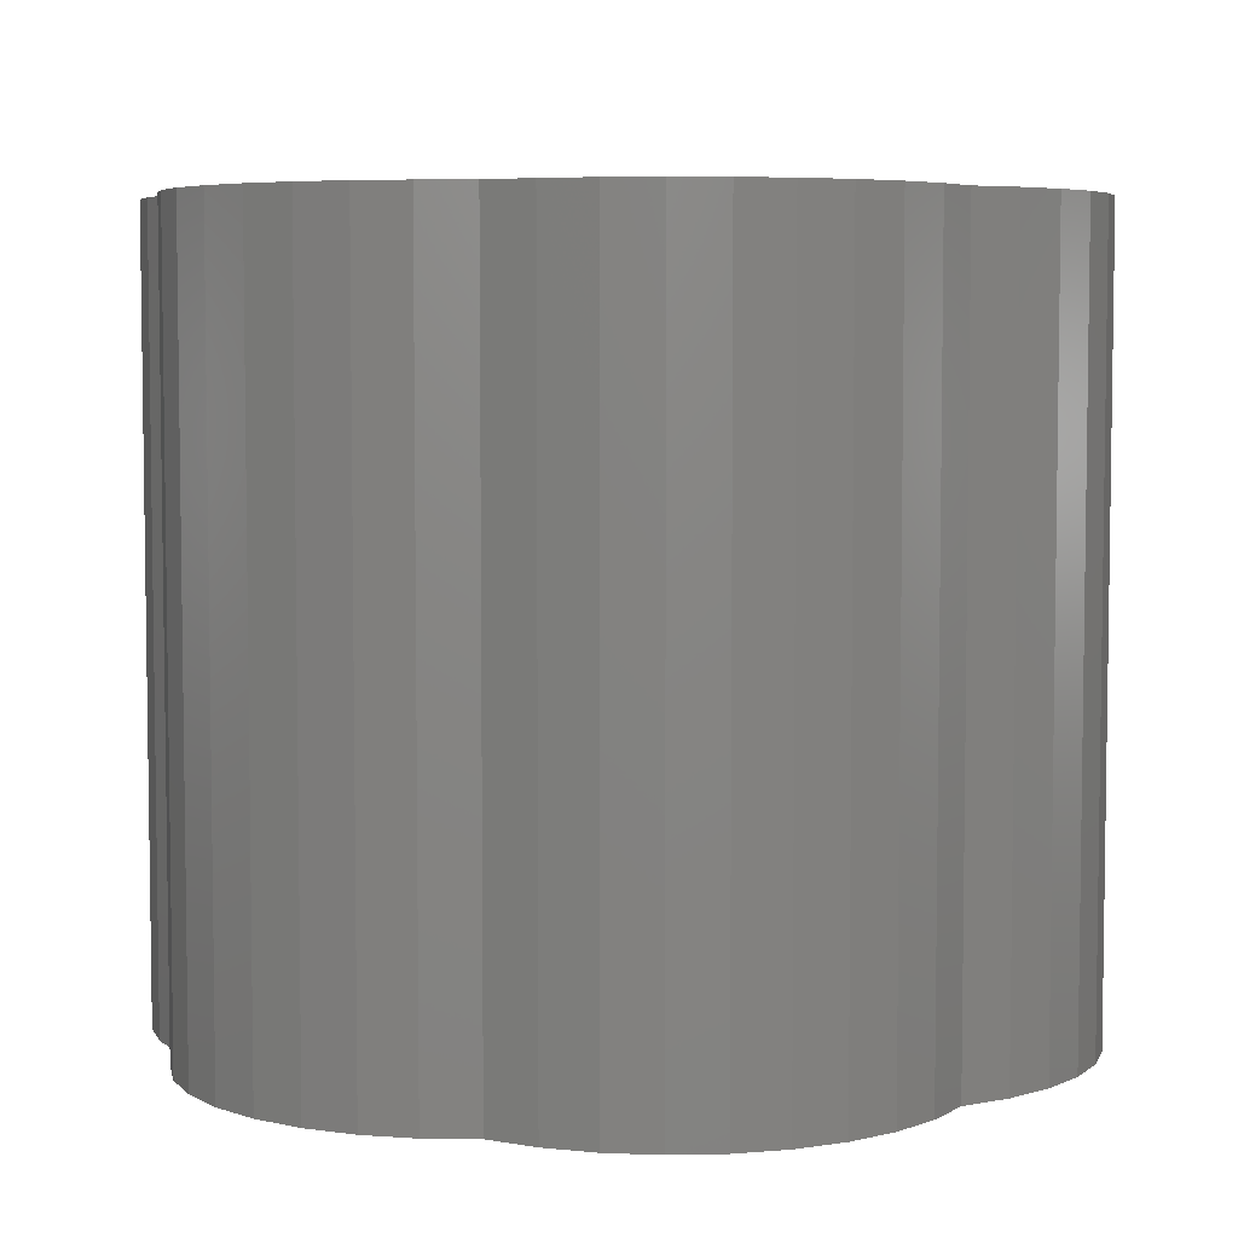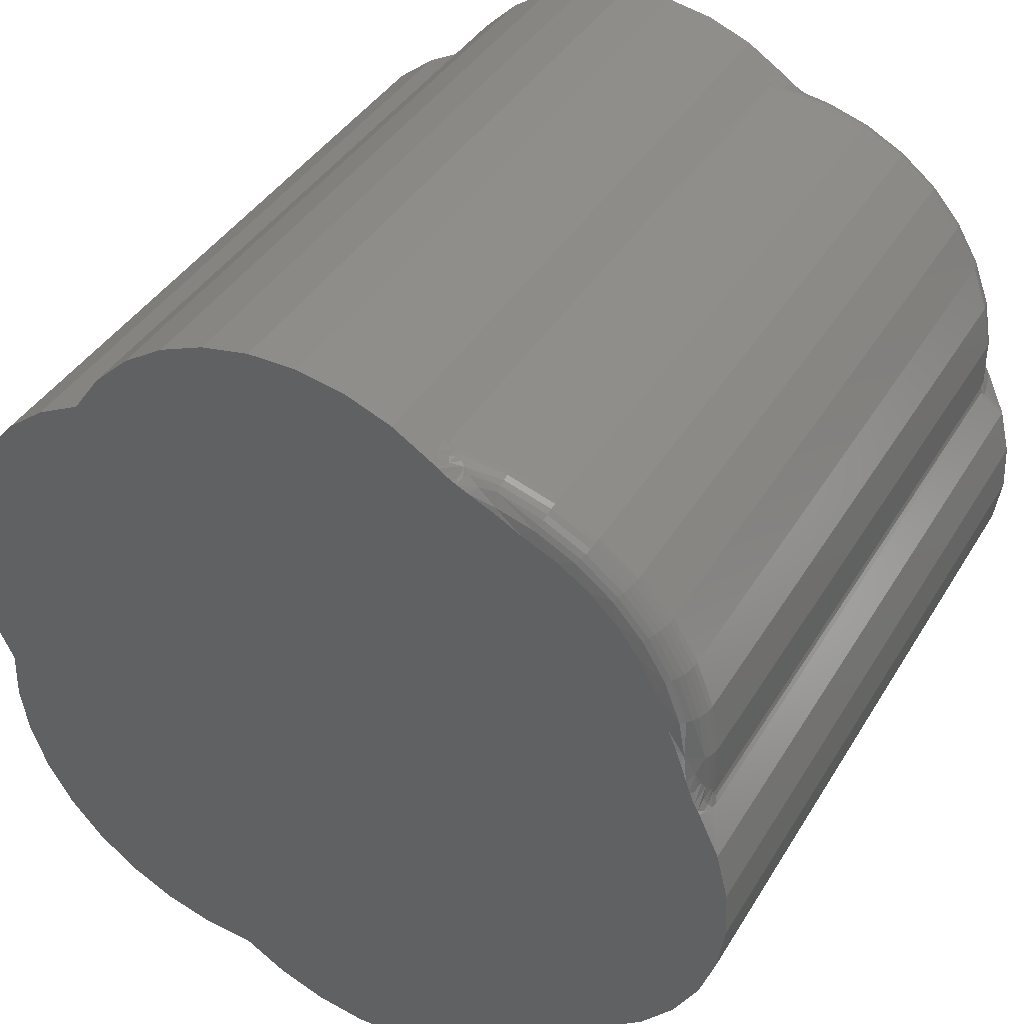
<metadata>
{"format":"stl","ext":"stl","renderer":"f3d","projection":"perspective","resolution":1024,"background":"white","views":[{"elev":5.5,"azim":-85.9,"up":"+Y"},{"elev":39.9,"azim":28.3,"up":"+Z"}]}
</metadata>
<code>
# stl→obj: 330 verts, 656 faces
v 0.3597 5.533e-17 0.1683
v 0.3695 -0.002379 0.1782
v 0.3727 -0.00124 0.1465
v 0.3476 5.669e-17 0.2049
v 0.2114 5.63e-17 0.3341
v 0.2248 -0.002379 0.3418
v 0.2464 5.735e-17 0.318
v 0.1888 -0.001662 0.3514
v 0.3296 5.759e-17 0.2391
v 0.3536 -0.002379 0.2205
v 0.3064 5.801e-17 0.2699
v 0.3304 -0.002379 0.2592
v 0.2784 5.793e-17 0.2964
v 0.3004 -0.002379 0.2931
v 0.2648 -0.002379 0.3209
v 0.1692 -0.006007 0.3638
v 0.1837 -0.009153 0.3649
v 0.2268 -0.005267 0.3468
v 0.1855 -0.02515 0.3733
v 0.1391 -0.0245 0.3787
v 0.1381 -0.02664 0.3791
v 0.141 -0.02179 0.3779
v 0.1851 -0.01929 0.3716
v 0.1439 -0.01873 0.3766
v 0.1487 -0.01512 0.3745
v 0.1845 -0.01389 0.3687
v 0.156 -0.01102 0.3709
v 0.3962 -0.03125 0.08672
v 0.3962 -0.0293 0.08689
v 0.3966 -0.03125 0.1354
v 0.396 -0.02664 0.08767
v 0.396 -0.02515 0.1354
v 0.3957 -0.0245 0.08877
v 0.3952 -0.0218 0.09078
v 0.3942 -0.01874 0.09395
v 0.3942 -0.01929 0.1352
v 0.3927 -0.01515 0.09903
v 0.1856 -0.03125 0.3739
v 0.1374 -0.0293 0.3794
v 0.1372 -0.03125 0.3795
v 0.3913 -0.01389 0.135
v 0.3896 -0.01047 0.1084
v 0.384 -0.005651 0.1227
v 0.3747 -0.005267 0.1797
v 0.3793 -0.009153 0.1809
v 0.383 -0.01389 0.1819
v 0.3881 -0.03125 0.1833
v 0.3875 -0.02515 0.1832
v 0.3858 -0.01929 0.1827
v 0.371 -0.03125 0.2289
v 0.3705 -0.02515 0.2287
v 0.3689 -0.01929 0.2279
v 0.3663 -0.01389 0.2266
v 0.3628 -0.009153 0.2249
v 0.3585 -0.005267 0.2229
v 0.3459 -0.03125 0.2706
v 0.3454 -0.02515 0.2703
v 0.344 -0.01929 0.2692
v 0.3417 -0.01389 0.2675
v 0.3385 -0.009153 0.2652
v 0.3347 -0.005267 0.2624
v 0.3136 -0.03125 0.3071
v 0.3132 -0.02515 0.3067
v 0.312 -0.01929 0.3054
v 0.31 -0.01389 0.3033
v 0.3074 -0.009153 0.3004
v 0.3041 -0.005267 0.297
v 0.2753 -0.03125 0.3371
v 0.275 -0.02515 0.3366
v 0.274 -0.01929 0.3351
v 0.2724 -0.01389 0.3327
v 0.2703 -0.009153 0.3294
v 0.2678 -0.005267 0.3254
v 0.2321 -0.03125 0.3596
v 0.2319 -0.02515 0.3591
v 0.2312 -0.01929 0.3574
v 0.2301 -0.01389 0.3547
v 0.2286 -0.009153 0.3511
v 0.1372 -0.7188 0.3795
v 0.1856 -0.7188 0.3739
v 0.2321 -0.7188 0.3596
v 0.2753 -0.7188 0.3371
v 0.3136 -0.7188 0.3071
v 0.3459 -0.7188 0.2706
v 0.371 -0.7188 0.2289
v 0.3881 -0.7188 0.1833
v 0.3966 -0.7188 0.1354
v 0.3962 -0.7188 0.08672
v 0.3597 -0.75 0.1683
v 0.3695 -0.7476 0.1782
v 0.3476 -0.75 0.2049
v 0.3761 -0.7479 0.1399
v 0.396 -0.7248 0.1354
v 0.3962 -0.7216 0.08709
v 0.2114 -0.75 0.3341
v 0.2248 -0.7476 0.3418
v 0.186 -0.7479 0.3533
v 0.2464 -0.75 0.318
v 0.3747 -0.7447 0.1797
v 0.3793 -0.7408 0.1809
v 0.3913 -0.7361 0.135
v 0.3857 -0.7432 0.1186
v 0.3536 -0.7476 0.2205
v 0.3296 -0.75 0.2391
v 0.3304 -0.7476 0.2592
v 0.3064 -0.75 0.2699
v 0.3004 -0.7476 0.2931
v 0.2784 -0.75 0.2964
v 0.2648 -0.7476 0.3209
v 0.1552 -0.7386 0.3713
v 0.1845 -0.7361 0.3687
v 0.1481 -0.7345 0.3747
v 0.1851 -0.7307 0.3716
v 0.1433 -0.7307 0.3769
v 0.1405 -0.7276 0.3781
v 0.1373 -0.7205 0.3794
v 0.3904 -0.7386 0.1061
v 0.3929 -0.7345 0.09841
v 0.3942 -0.7307 0.1352
v 0.3944 -0.7307 0.0933
v 0.3951 -0.7283 0.09091
v 0.3956 -0.7259 0.08903
v 0.3959 -0.7242 0.08805
v 0.1837 -0.7408 0.3649
v 0.1667 -0.7432 0.3652
v 0.2268 -0.7447 0.3468
v 0.2286 -0.7408 0.3511
v 0.1855 -0.7248 0.3733
v 0.1379 -0.7228 0.3792
v 0.1389 -0.7251 0.3788
v 0.3875 -0.7248 0.1832
v 0.3858 -0.7307 0.1827
v 0.383 -0.7361 0.1819
v 0.3705 -0.7248 0.2287
v 0.3689 -0.7307 0.2279
v 0.3663 -0.7361 0.2266
v 0.3628 -0.7408 0.2249
v 0.3585 -0.7447 0.2229
v 0.3454 -0.7248 0.2703
v 0.344 -0.7307 0.2692
v 0.3417 -0.7361 0.2675
v 0.3385 -0.7408 0.2652
v 0.3347 -0.7447 0.2624
v 0.3132 -0.7248 0.3067
v 0.312 -0.7307 0.3054
v 0.31 -0.7361 0.3033
v 0.3074 -0.7408 0.3004
v 0.3041 -0.7447 0.297
v 0.275 -0.7248 0.3366
v 0.274 -0.7307 0.3351
v 0.2724 -0.7361 0.3327
v 0.2703 -0.7408 0.3294
v 0.2678 -0.7447 0.3254
v 0.2319 -0.7248 0.3591
v 0.2312 -0.7307 0.3574
v 0.2301 -0.7361 0.3547
v 0.1275 5.416e-17 0.3795
v 0.1291 -0.001576 0.3783
v 0.1301 5.42e-17 0.3774
v 0.1248 -0.009195 0.3816
v 0.1301 -0.75 0.3774
v 0.1257 -0.7427 0.3809
v 0.1275 -0.75 0.3795
v 0.08538 -0.75 0.4063
v 0.1223 -0.7347 0.3834
v 0.1203 -0.7268 0.3849
v 0.1197 -0.7199 0.3854
v 0.08538 7.504e-17 0.4063
v 0.1197 -0.7188 0.3854
v 0.1197 -0.03125 0.3854
v 0.1203 -0.0235 0.3849
v 0.122 -0.01636 0.3837
v -0.2611 5.001e-17 0.3018
v -0.2611 -0.75 0.3018
v -0.2325 5.387e-17 0.3427
v -0.2325 -0.75 0.3427
v -0.1967 5.778e-17 0.3774
v -0.1967 -0.75 0.3774
v -0.155 6.161e-17 0.4047
v -0.155 -0.75 0.4047
v -0.1088 6.522e-17 0.4236
v -0.1088 -0.75 0.4236
v -0.05993 6.848e-17 0.4334
v -0.05993 -0.75 0.4334
v -0.01006 7.127e-17 0.4337
v -0.01006 -0.75 0.4337
v 0.03897 7.348e-17 0.4246
v 0.03897 -0.75 0.4246
v 0.3805 5.334e-17 0.1116
v -0.4199 -1.092e-17 0.1172
v 0.3759 5.387e-17 0.1257
v -0.1736 -1.718e-17 -0.3762
v 0.2026 -1.844e-18 -0.3713
v -0.1229 -1.46e-17 -0.3803
v 0.0664 -1.269e-17 -0.4304
v 0.01632 -1.554e-17 -0.4318
v -0.03311 -1.784e-17 -0.4237
v 0.1365 5.43e-17 0.3728
v 0.1428 5.444e-17 0.3691
v 0.1509 5.465e-17 0.3648
v 0.163 5.5e-17 0.3591
v 0.1773 5.542e-17 0.3523
v 0.1977 5.598e-17 0.342
v -0.3059 4.364e-18 0.2785
v -0.4268 -1.408e-17 0.06716
v 0.3833 5.302e-17 0.103
v 0.3874 5.265e-17 0.09237
v 0.3911 5.241e-17 0.08436
v 0.3931 5.233e-17 0.08072
v 0.3951 5.225e-17 0.0773
v 0.4157 7.384e-17 0.03227
v -0.4241 -1.673e-17 0.01671
v 0.3703 5.447e-17 0.1422
v -0.4036 -7.357e-18 0.165
v -0.3785 -3.531e-18 0.2089
v -0.3456 4.243e-19 0.2472
v 0.3487 5.495e-17 -0.2411
v -0.3678 -1.968e-17 -0.227
v 0.3813 5.883e-17 -0.2038
v -0.3849 -1.797e-17 -0.1791
v 0.4062 6.258e-17 -0.161
v -0.3926 -1.561e-17 -0.1289
v 0.4225 6.608e-17 -0.1143
v -0.3906 -1.269e-17 -0.07812
v 0.4296 6.92e-17 -0.06528
v -0.4119 -1.877e-17 -0.03231
v 0.4273 7.182e-17 -0.01584
v -0.2225 -1.914e-17 -0.3625
v -0.2679 -2.04e-17 -0.3397
v 0.2378 2.089e-18 -0.3357
v -0.3082 -2.092e-17 -0.3088
v 0.2656 5.946e-18 -0.294
v -0.3419 -2.067e-17 -0.2707
v 0.3097 5.109e-17 -0.2715
v 0.1153 -9.368e-18 -0.4196
v -0.0801 -1.948e-17 -0.4063
v 0.1613 -5.71e-18 -0.3996
v 0.3741 -0.75 0.1312
v -0.4199 -0.75 0.1172
v 0.38 -0.75 0.1129
v -0.1229 -0.75 -0.3803
v 0.2026 -0.75 -0.3713
v -0.1736 -0.75 -0.3762
v -0.03311 -0.75 -0.4237
v 0.01632 -0.75 -0.4318
v 0.0664 -0.75 -0.4304
v 0.194 -0.75 0.344
v 0.1773 -0.75 0.3523
v 0.1602 -0.75 0.3604
v 0.1486 -0.75 0.366
v 0.1428 -0.75 0.3691
v 0.1357 -0.75 0.3734
v -0.4268 -0.75 0.06716
v -0.4241 -0.75 0.01671
v 0.4157 -0.75 0.03227
v 0.3951 -0.75 0.0773
v 0.3931 -0.75 0.08072
v 0.3895 -0.75 0.08764
v 0.3865 -0.75 0.09441
v 0.3842 -0.75 0.1006
v -0.3059 -0.75 0.2785
v -0.3456 -0.75 0.2472
v -0.3785 -0.75 0.2089
v -0.4036 -0.75 0.165
v 0.3684 -0.75 0.1475
v 0.4273 -0.75 -0.01584
v -0.4119 -0.75 -0.03231
v 0.4296 -0.75 -0.06528
v -0.3906 -0.75 -0.07812
v 0.4225 -0.75 -0.1143
v -0.3926 -0.75 -0.1289
v 0.4062 -0.75 -0.161
v -0.3849 -0.75 -0.1791
v 0.3813 -0.75 -0.2038
v -0.3678 -0.75 -0.227
v 0.3487 -0.75 -0.2411
v 0.3097 -0.75 -0.2715
v -0.3419 -0.75 -0.2707
v 0.2656 -0.75 -0.294
v -0.3082 -0.75 -0.3088
v 0.2378 -0.75 -0.3357
v -0.2679 -0.75 -0.3397
v -0.2225 -0.75 -0.3625
v 0.1613 -0.75 -0.3996
v -0.0801 -0.75 -0.4063
v 0.1153 -0.75 -0.4196
v 0.1347 -0.7375 0.3765
v 0.1311 -0.7317 0.379
v 0.1357 -0.7295 0.3781
v 0.1509 -0.7417 0.3697
v 0.1468 -0.7454 0.369
v 0.1325 -0.7188 0.3799
v 0.1334 -0.7244 0.3795
v 0.128 -0.7188 0.3811
v 0.1237 -0.7188 0.3829
v 0.1327 -0.02885 0.3798
v 0.1237 -0.03125 0.3829
v 0.136 -0.01086 0.3756
v 0.1394 -0.003745 0.3721
v 0.132 -0.01656 0.3784
v 0.134 -0.02383 0.3791
v 0.1367 -0.01902 0.3776
v 0.128 -0.03125 0.3811
v 0.1325 -0.03125 0.3799
v 0.3943 -0.002504 0.07884
v 0.3969 -0.01024 0.07416
v 0.3978 -0.7364 0.07261
v 0.3961 -0.7427 0.07572
v 0.3986 -0.01775 0.07112
v 0.3995 -0.02541 0.06941
v 0.3997 -0.03125 0.06902
v 0.3997 -0.7188 0.06902
v 0.3997 -0.7222 0.06916
v 0.399 -0.7297 0.07038
v 0.3958 -0.7244 0.08308
v 0.3962 -0.7188 0.08063
v 0.3974 -0.7188 0.07465
v 0.393 -0.7375 0.08501
v 0.3883 -0.7417 0.1022
v 0.387 -0.7454 0.09831
v 0.396 -0.734 0.0767
v 0.3962 -0.02997 0.08067
v 0.3962 -0.03125 0.08063
v 0.3898 -0.004834 0.08922
v 0.3947 -0.01734 0.08162
v 0.3956 -0.0247 0.08341
v 0.3945 -0.01967 0.08617
v 0.3974 -0.03125 0.07465
v 0.3905 -0.001172 0.08588
v 0.3925 -0.01153 0.08589
f 1 2 3
f 1 4 2
f 5 6 7
f 5 8 6
f 9 10 4
f 11 12 9
f 13 14 11
f 7 15 13
f 8 16 17
f 17 18 8
f 8 18 6
f 19 20 21
f 22 20 19
f 19 23 22
f 22 23 24
f 25 24 23
f 23 26 25
f 27 25 26
f 26 17 27
f 17 16 27
f 28 29 30
f 30 29 31
f 30 31 32
f 33 32 31
f 32 33 34
f 32 34 35
f 32 35 36
f 36 35 37
f 38 19 21
f 38 21 39
f 38 39 40
f 41 36 37
f 41 37 42
f 41 42 43
f 41 43 3
f 41 3 2
f 41 2 44
f 41 44 45
f 41 45 46
f 47 30 48
f 48 30 32
f 48 32 49
f 49 32 36
f 49 36 46
f 46 36 41
f 50 47 51
f 51 47 48
f 51 48 52
f 52 48 49
f 52 49 53
f 53 49 46
f 53 46 54
f 54 46 45
f 54 45 55
f 55 45 44
f 55 44 10
f 10 44 2
f 10 2 4
f 56 50 57
f 57 50 51
f 57 51 58
f 58 51 52
f 58 52 59
f 59 52 53
f 59 53 60
f 60 53 54
f 60 54 61
f 61 54 55
f 61 55 12
f 12 55 10
f 12 10 9
f 62 56 63
f 63 56 57
f 63 57 64
f 64 57 58
f 64 58 65
f 65 58 59
f 65 59 66
f 66 59 60
f 66 60 67
f 67 60 61
f 67 61 14
f 14 61 12
f 14 12 11
f 68 62 69
f 69 62 63
f 69 63 70
f 70 63 64
f 70 64 71
f 71 64 65
f 71 65 72
f 72 65 66
f 72 66 73
f 73 66 67
f 73 67 15
f 15 67 14
f 15 14 13
f 74 68 75
f 75 68 69
f 75 69 76
f 76 69 70
f 76 70 77
f 77 70 71
f 77 71 78
f 78 71 72
f 78 72 18
f 18 72 73
f 18 73 6
f 6 73 15
f 6 15 7
f 38 74 19
f 19 74 75
f 19 75 23
f 23 75 76
f 23 76 26
f 26 76 77
f 26 77 17
f 17 77 78
f 17 78 18
f 40 79 38
f 38 79 80
f 38 80 74
f 74 80 81
f 74 81 68
f 68 81 82
f 68 82 62
f 62 82 83
f 62 83 56
f 56 83 84
f 56 84 50
f 50 84 85
f 50 85 47
f 47 85 86
f 47 86 30
f 30 86 87
f 30 87 28
f 28 87 88
f 89 90 91
f 89 92 90
f 88 93 94
f 88 87 93
f 95 96 97
f 95 98 96
f 99 90 92
f 100 99 92
f 100 92 101
f 92 102 101
f 103 104 91
f 105 106 104
f 107 108 106
f 109 98 108
f 110 111 112
f 112 111 113
f 112 113 114
f 115 114 113
f 79 116 80
f 101 102 117
f 117 118 101
f 119 101 118
f 119 118 120
f 119 120 121
f 119 121 93
f 93 121 122
f 93 122 123
f 93 123 94
f 124 111 110
f 124 110 125
f 124 125 97
f 124 97 96
f 124 96 126
f 124 126 127
f 128 80 116
f 128 116 129
f 128 129 130
f 128 130 115
f 128 115 113
f 87 86 93
f 93 86 131
f 93 131 119
f 119 131 132
f 119 132 101
f 101 132 133
f 101 133 100
f 86 85 131
f 131 85 134
f 131 134 132
f 132 134 135
f 132 135 133
f 133 135 136
f 133 136 100
f 100 136 137
f 100 137 99
f 99 137 138
f 99 138 90
f 90 138 103
f 90 103 91
f 85 84 134
f 134 84 139
f 134 139 135
f 135 139 140
f 135 140 136
f 136 140 141
f 136 141 137
f 137 141 142
f 137 142 138
f 138 142 143
f 138 143 103
f 103 143 105
f 103 105 104
f 84 83 139
f 139 83 144
f 139 144 140
f 140 144 145
f 140 145 141
f 141 145 146
f 141 146 142
f 142 146 147
f 142 147 143
f 143 147 148
f 143 148 105
f 105 148 107
f 105 107 106
f 83 82 144
f 144 82 149
f 144 149 145
f 145 149 150
f 145 150 146
f 146 150 151
f 146 151 147
f 147 151 152
f 147 152 148
f 148 152 153
f 148 153 107
f 107 153 109
f 107 109 108
f 82 81 149
f 149 81 154
f 149 154 150
f 150 154 155
f 150 155 151
f 151 155 156
f 151 156 152
f 152 156 127
f 152 127 153
f 153 127 126
f 153 126 109
f 109 126 96
f 109 96 98
f 124 127 111
f 111 127 156
f 111 156 113
f 113 156 155
f 113 155 128
f 128 155 154
f 128 154 80
f 80 154 81
f 157 158 159
f 157 160 158
f 161 162 163
f 164 163 162
f 164 162 165
f 164 165 166
f 164 166 167
f 164 167 168
f 168 167 169
f 168 169 170
f 168 170 171
f 168 171 172
f 168 172 160
f 168 160 157
f 173 174 175
f 175 174 176
f 175 176 177
f 177 176 178
f 177 178 179
f 179 178 180
f 179 180 181
f 181 180 182
f 181 182 183
f 183 182 184
f 183 184 185
f 185 184 186
f 185 186 187
f 187 186 188
f 187 188 168
f 168 188 164
f 181 183 185
f 187 181 185
f 189 190 191
f 192 193 194
f 195 196 197
f 175 177 159
f 175 159 198
f 175 198 199
f 175 199 200
f 175 200 201
f 175 201 202
f 175 202 203
f 173 175 203
f 173 203 5
f 173 5 7
f 173 7 13
f 173 13 11
f 173 11 204
f 205 190 189
f 205 189 206
f 205 206 207
f 205 207 208
f 205 208 209
f 205 209 210
f 205 210 211
f 205 211 212
f 159 177 157
f 157 177 179
f 157 179 168
f 168 179 181
f 168 181 187
f 191 190 213
f 213 190 214
f 213 214 1
f 1 214 215
f 1 215 4
f 4 215 216
f 4 216 9
f 9 216 204
f 9 204 11
f 217 218 219
f 219 218 220
f 219 220 221
f 221 220 222
f 221 222 223
f 223 222 224
f 223 224 225
f 225 224 226
f 225 226 227
f 227 226 212
f 227 212 211
f 192 228 193
f 193 228 229
f 193 229 230
f 230 229 231
f 230 231 232
f 232 231 233
f 232 233 234
f 234 233 218
f 234 218 217
f 195 197 235
f 235 197 236
f 235 236 237
f 237 236 194
f 237 194 193
f 186 184 182
f 186 182 188
f 174 108 98
f 238 239 240
f 241 242 243
f 244 245 246
f 176 174 98
f 176 98 95
f 176 95 247
f 176 247 248
f 176 248 249
f 176 249 250
f 176 250 251
f 176 251 252
f 176 252 161
f 176 161 178
f 253 254 255
f 253 255 256
f 253 256 257
f 253 257 258
f 253 258 259
f 253 259 260
f 253 260 240
f 253 240 239
f 188 182 164
f 164 182 180
f 164 180 163
f 163 180 178
f 163 178 161
f 108 174 106
f 106 174 261
f 106 261 104
f 104 261 262
f 104 262 91
f 91 262 263
f 91 263 89
f 89 263 264
f 89 264 265
f 265 264 239
f 265 239 238
f 255 254 266
f 266 254 267
f 266 267 268
f 268 267 269
f 268 269 270
f 270 269 271
f 270 271 272
f 272 271 273
f 272 273 274
f 274 273 275
f 274 275 276
f 276 275 277
f 277 275 278
f 277 278 279
f 279 278 280
f 279 280 281
f 281 280 282
f 281 282 242
f 242 282 283
f 242 283 243
f 242 241 284
f 284 241 285
f 284 285 286
f 286 285 244
f 286 244 246
f 162 287 288
f 162 288 165
f 287 112 114
f 287 114 289
f 287 289 288
f 250 249 125
f 125 110 250
f 250 110 290
f 250 290 291
f 249 248 97
f 97 125 249
f 248 247 97
f 95 97 247
f 79 292 116
f 292 129 116
f 289 114 115
f 291 251 250
f 161 252 112
f 161 112 287
f 161 287 162
f 112 252 251
f 112 251 291
f 112 291 290
f 112 290 110
f 293 294 295
f 293 295 169
f 293 169 167
f 293 167 166
f 293 166 165
f 293 165 288
f 293 288 289
f 293 289 115
f 293 115 130
f 293 130 129
f 293 129 292
f 293 292 294
f 170 296 171
f 170 297 296
f 159 298 198
f 159 158 298
f 8 203 202
f 5 203 8
f 8 202 16
f 16 201 200
f 199 299 27
f 199 27 200
f 27 16 200
f 27 299 25
f 160 300 298
f 160 298 158
f 298 24 25
f 172 301 300
f 172 300 160
f 302 22 24
f 171 296 301
f 171 301 172
f 301 21 20
f 301 20 302
f 303 304 296
f 296 297 303
f 16 202 201
f 299 199 198
f 299 298 25
f 298 299 198
f 298 302 24
f 302 298 300
f 302 20 22
f 300 301 302
f 39 21 301
f 304 40 296
f 296 40 39
f 296 39 301
f 303 292 304
f 304 292 79
f 304 79 40
f 292 303 294
f 294 303 297
f 294 297 295
f 295 297 170
f 295 170 169
f 210 209 305
f 210 305 306
f 210 306 211
f 256 255 307
f 256 307 308
f 256 308 257
f 211 306 309
f 211 309 310
f 211 310 311
f 211 311 312
f 211 312 255
f 255 312 313
f 255 313 314
f 255 314 307
f 211 255 227
f 227 255 266
f 227 266 225
f 225 266 268
f 225 268 223
f 223 268 270
f 223 270 221
f 221 270 272
f 221 272 219
f 219 272 274
f 219 274 217
f 217 274 276
f 217 276 234
f 234 276 277
f 234 277 232
f 232 277 279
f 88 315 316
f 88 94 315
f 123 315 94
f 314 313 315
f 315 313 317
f 315 317 316
f 318 120 118
f 117 319 258
f 117 258 118
f 258 319 320
f 92 238 240
f 89 265 92
f 265 238 92
f 312 317 313
f 318 121 120
f 320 259 258
f 320 260 259
f 257 308 318
f 257 318 118
f 257 118 258
f 102 92 240
f 102 240 260
f 102 260 320
f 102 320 319
f 102 319 117
f 321 123 122
f 321 122 121
f 321 121 318
f 321 318 308
f 321 308 307
f 321 307 314
f 321 314 315
f 321 315 123
f 28 322 29
f 28 323 322
f 1 3 213
f 43 191 213
f 43 213 3
f 189 43 42
f 189 191 43
f 42 324 207
f 207 206 42
f 37 324 42
f 325 309 306
f 31 322 326
f 31 326 33
f 326 322 310
f 310 309 326
f 326 309 325
f 326 325 327
f 311 310 328
f 310 322 328
f 328 322 323
f 42 206 189
f 329 208 207
f 329 207 324
f 209 208 305
f 327 35 34
f 326 327 34
f 326 34 33
f 322 31 29
f 330 305 208
f 330 208 329
f 330 329 324
f 330 324 37
f 330 37 35
f 330 35 327
f 330 327 325
f 330 325 306
f 330 306 305
f 328 312 311
f 312 328 317
f 317 328 323
f 317 323 316
f 316 323 28
f 316 28 88
f 224 269 226
f 226 269 267
f 226 267 212
f 212 267 254
f 212 254 205
f 205 254 253
f 205 253 190
f 190 253 239
f 190 239 214
f 214 239 264
f 214 264 215
f 215 264 263
f 215 263 216
f 216 263 262
f 216 262 204
f 204 262 261
f 204 261 173
f 173 261 174
f 232 279 230
f 230 279 281
f 230 281 193
f 193 281 242
f 193 242 237
f 237 242 284
f 237 284 235
f 235 284 286
f 235 286 195
f 195 286 246
f 195 246 196
f 196 246 245
f 196 245 197
f 197 245 244
f 197 244 236
f 236 244 285
f 236 285 194
f 194 285 241
f 194 241 192
f 192 241 243
f 192 243 228
f 228 243 283
f 228 283 229
f 229 283 282
f 229 282 231
f 231 282 280
f 231 280 233
f 233 280 278
f 233 278 218
f 218 278 275
f 218 275 220
f 220 275 273
f 220 273 222
f 222 273 271
f 222 271 224
f 224 271 269

</code>
